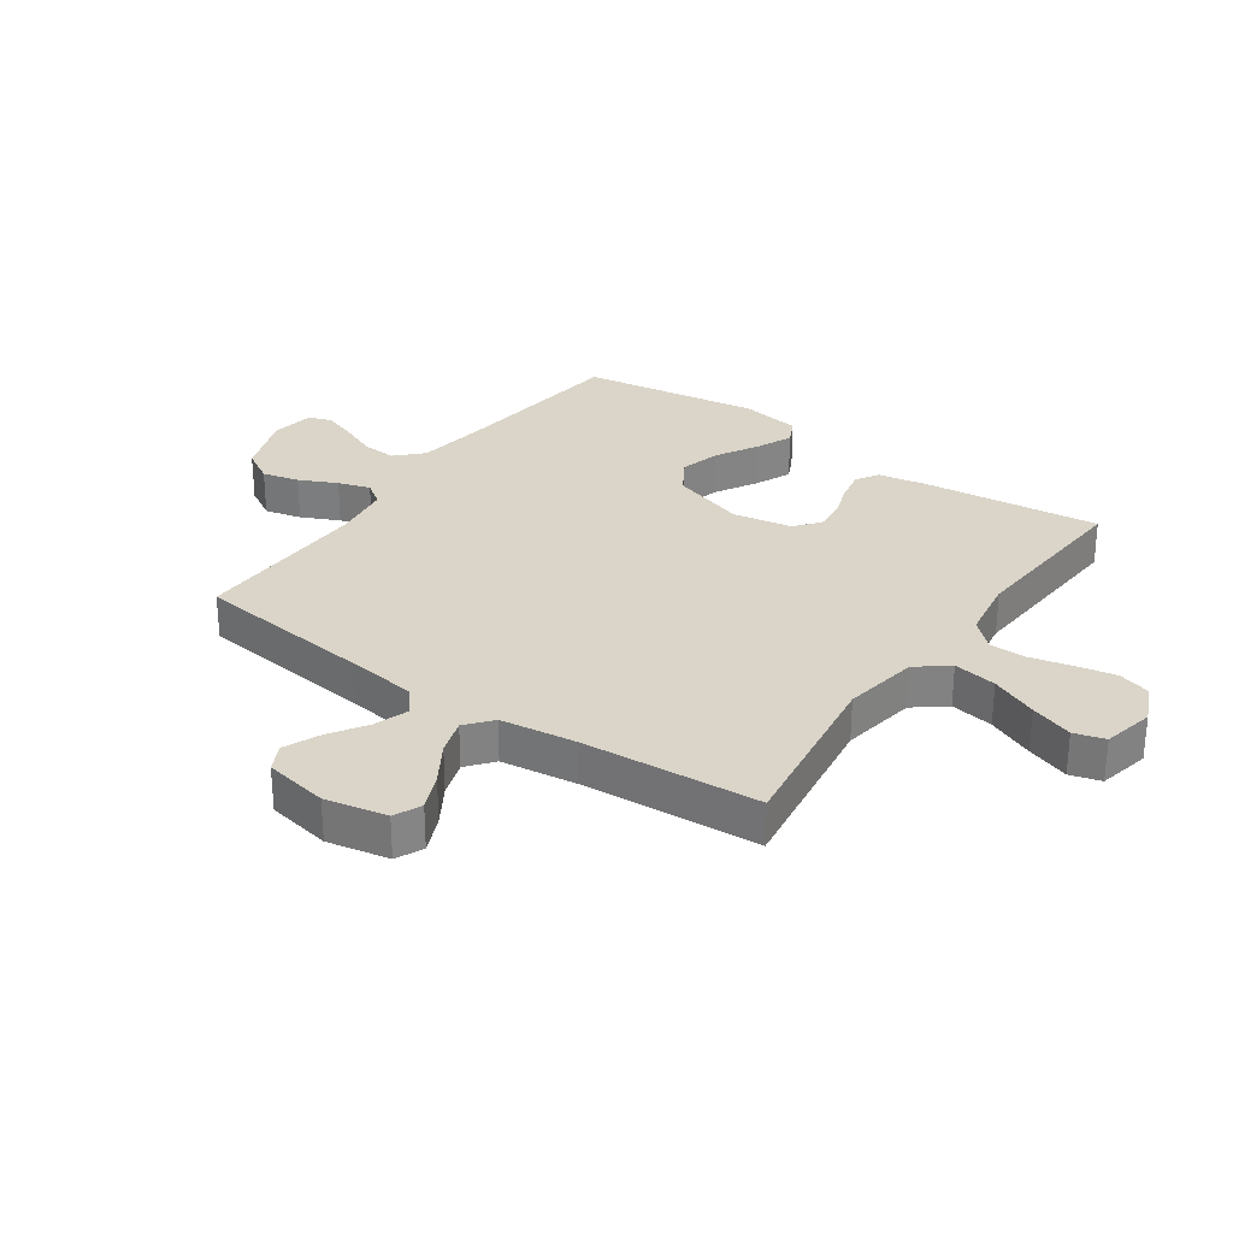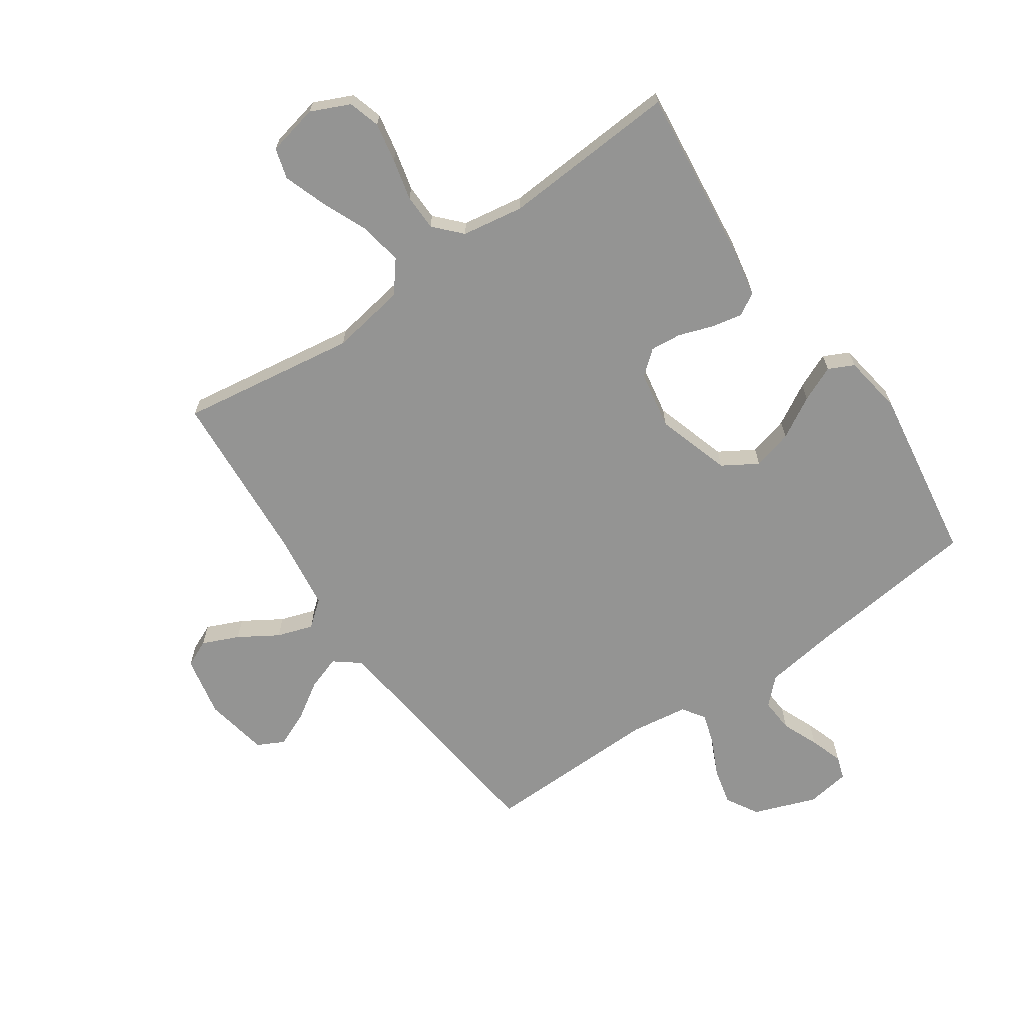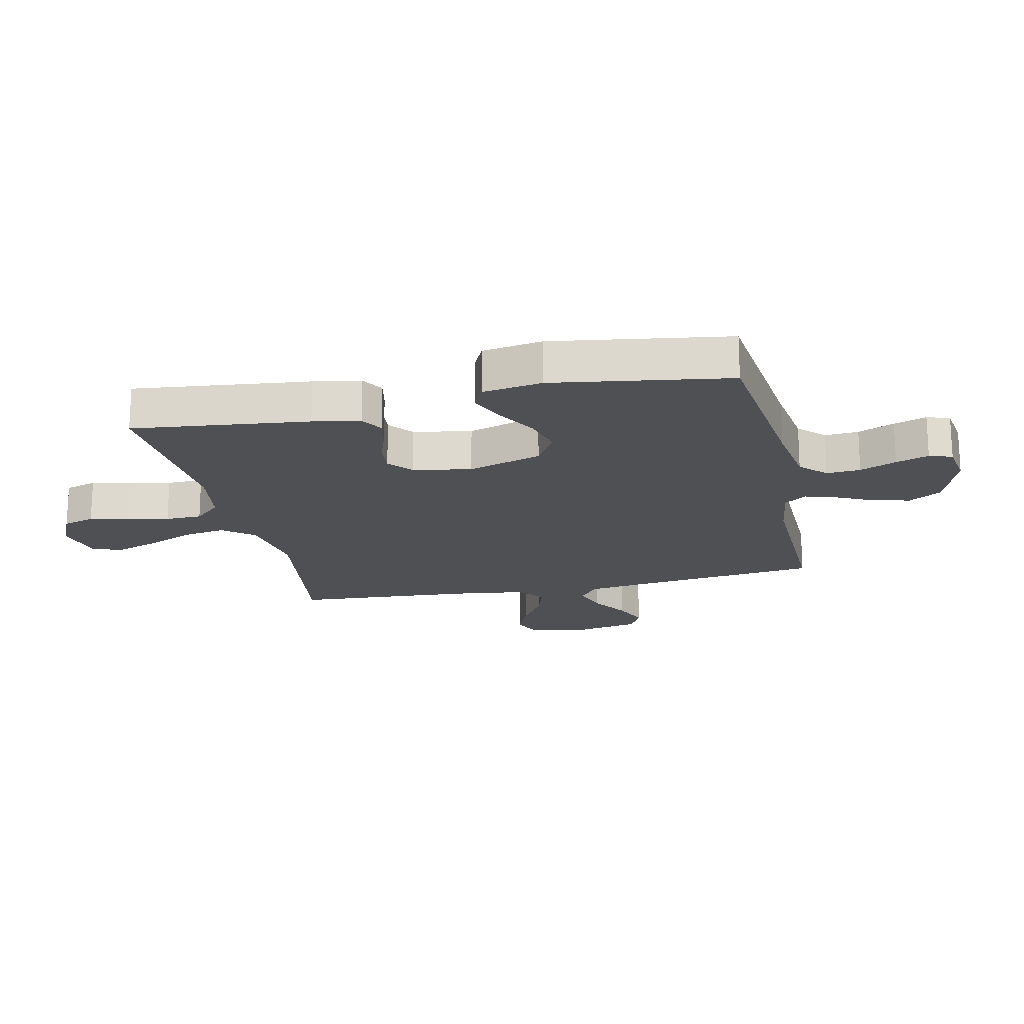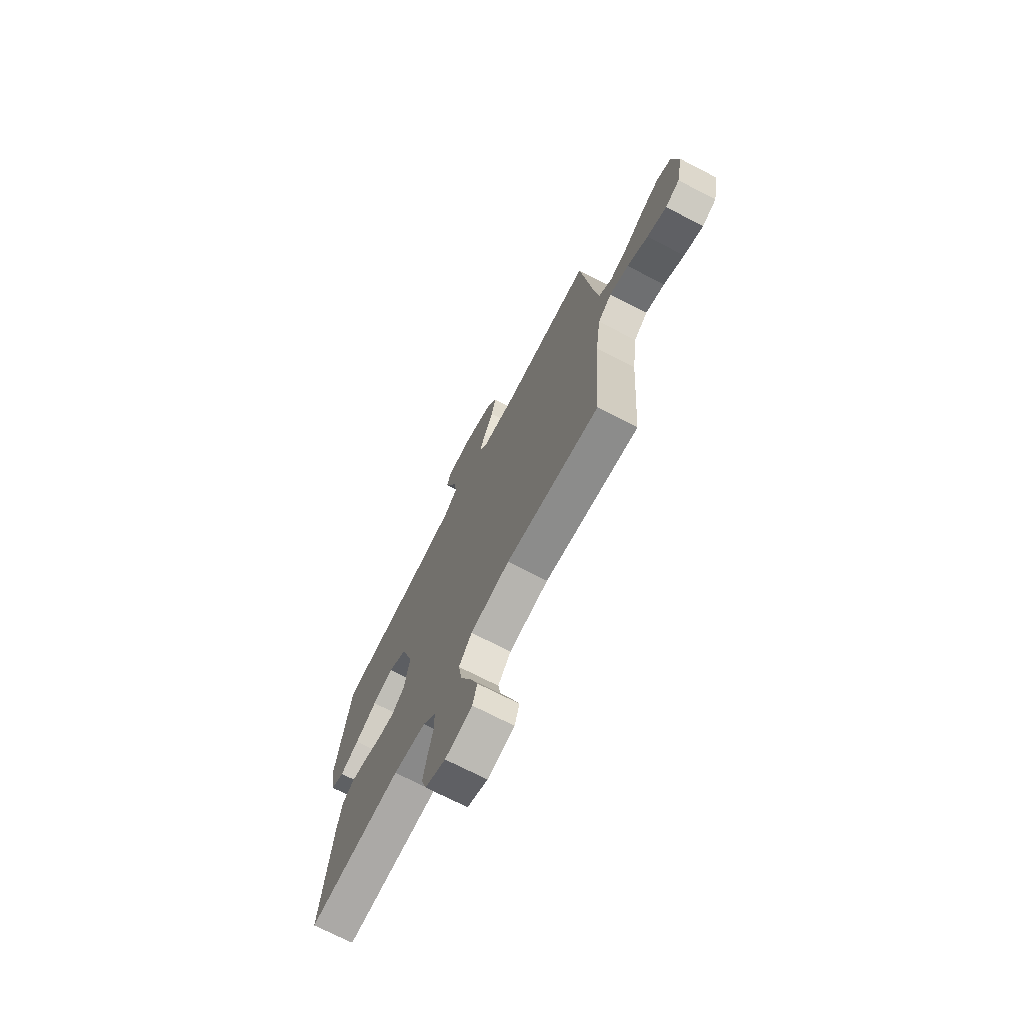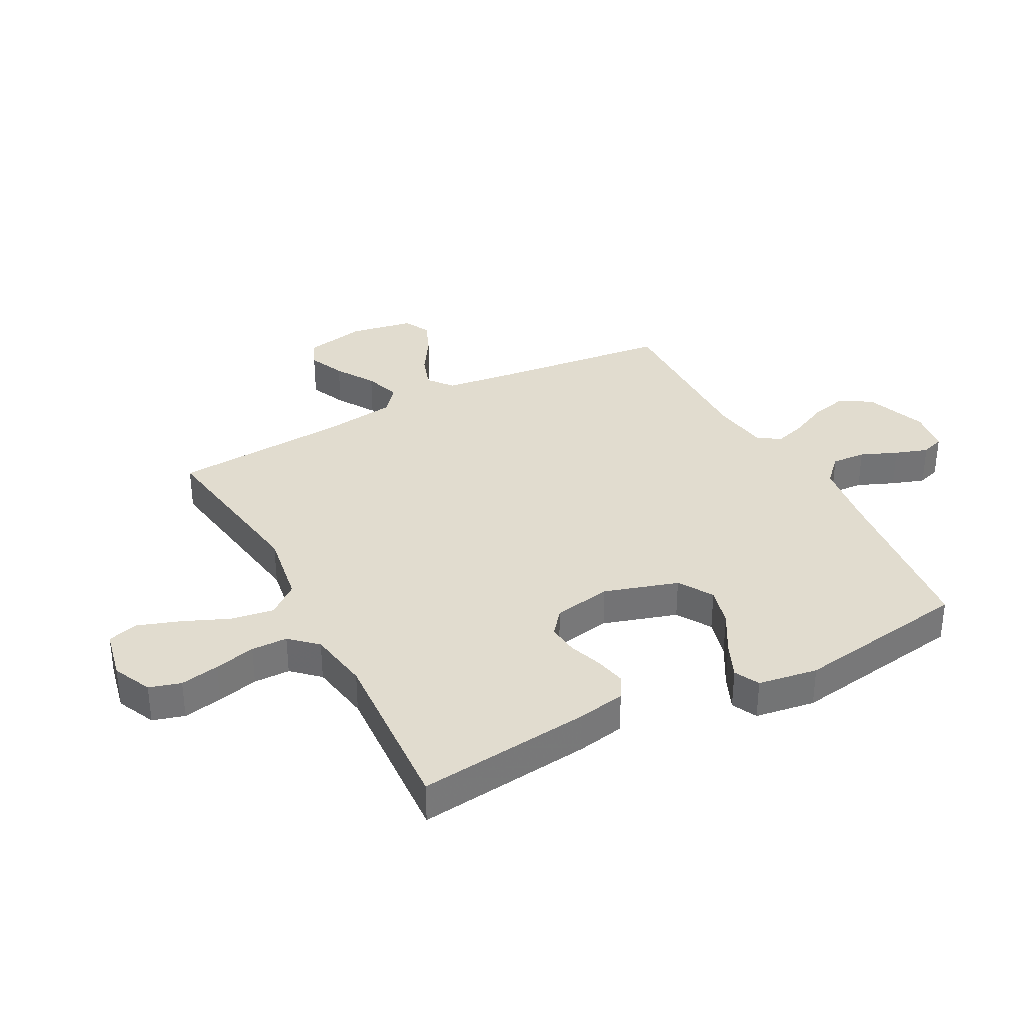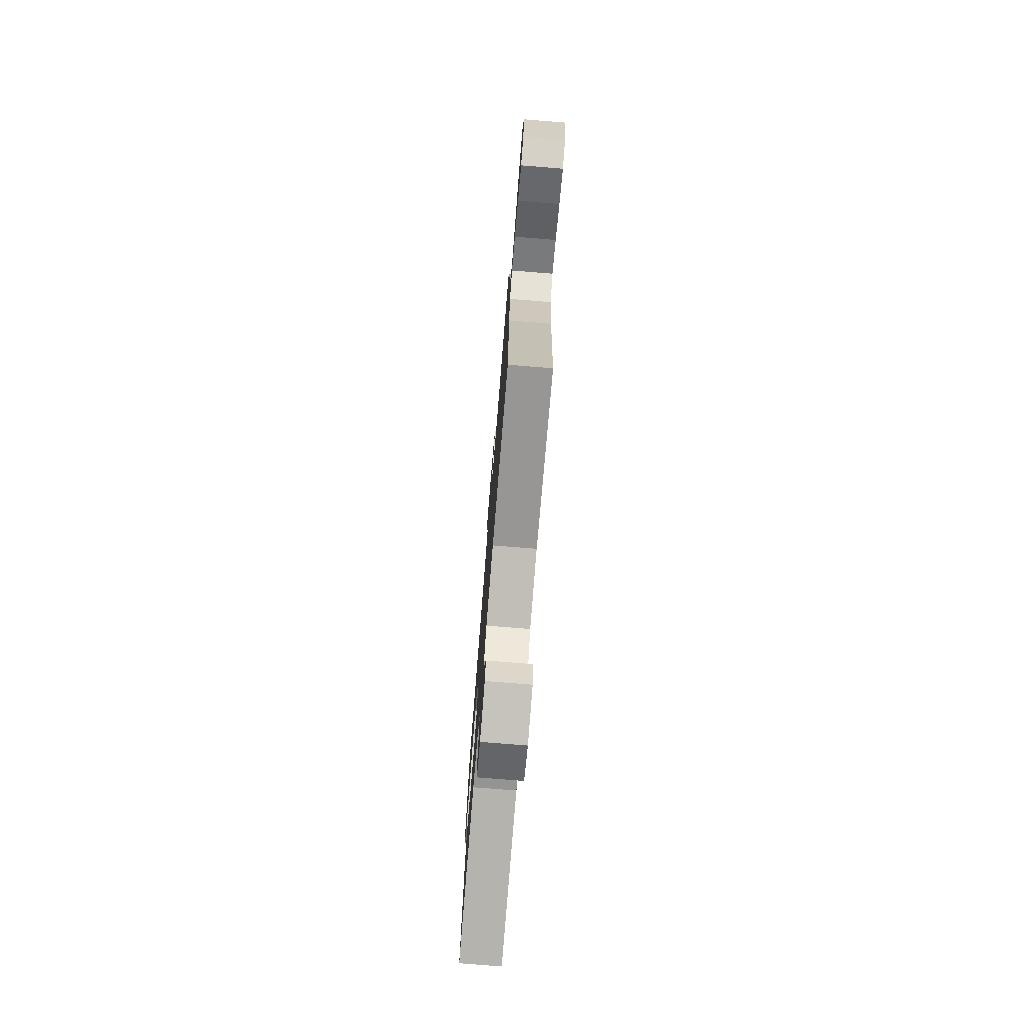
<metadata>
{"format":"obj","ext":"obj","renderer":"f3d","projection":"perspective","resolution":1024,"background":"white","views":[{"elev":29.4,"azim":125.1,"up":"+Y"},{"elev":-67.0,"azim":-145.4,"up":"+Y"},{"elev":-18.9,"azim":-77.5,"up":"+Y"},{"elev":-72.0,"azim":62.7,"up":"+Z"},{"elev":34.5,"azim":-118.1,"up":"+Y"},{"elev":-76.2,"azim":85.4,"up":"+Z"}]}
</metadata>
<code>
v -0.5 0.07 -0.5
v -0.466 0.07 -0.2
v -0.451 0.07 -0.12
v -0.413 0.07 -0.097
v -0.36 0.07 -0.108
v -0.302 0.07 -0.128
v -0.249 0.07 -0.133
v -0.208 0.07 -0.099
v -0.19 0.07 0
v -0.229 0.07 0.126
v -0.288 0.07 0.162
v -0.356 0.07 0.144
v -0.426 0.07 0.104
v -0.487 0.07 0.077
v -0.53 0.07 0.098
v -0.546 0.07 0.2
v -0.5 0.07 0.5
v -0.2 0.07 0.534
v -0.081 0.07 0.551
v -0.038 0.07 0.593
v -0.042 0.07 0.651
v -0.068 0.07 0.713
v -0.087 0.07 0.769
v -0.074 0.07 0.808
v 0 0.07 0.819
v 0.106 0.07 0.78
v 0.138 0.07 0.725
v 0.123 0.07 0.663
v 0.093 0.07 0.6
v 0.076 0.07 0.546
v 0.102 0.07 0.508
v 0.2 0.07 0.494
v 0.5 0.07 0.5
v 0.534 0.07 0.2
v 0.55 0.07 0.078
v 0.592 0.07 0.045
v 0.65 0.07 0.065
v 0.714 0.07 0.106
v 0.773 0.07 0.131
v 0.818 0.07 0.108
v 0.838 0.07 0
v 0.817 0.07 -0.104
v 0.771 0.07 -0.125
v 0.709 0.07 -0.098
v 0.643 0.07 -0.057
v 0.582 0.07 -0.037
v 0.538 0.07 -0.073
v 0.521 0.07 -0.2
v 0.5 0.07 -0.5
v 0.2 0.07 -0.456
v 0.073 0.07 -0.477
v 0.031 0.07 -0.53
v 0.043 0.07 -0.603
v 0.077 0.07 -0.682
v 0.102 0.07 -0.754
v 0.087 0.07 -0.806
v 0 0.07 -0.825
v -0.066 0.07 -0.795
v -0.082 0.07 -0.741
v -0.069 0.07 -0.674
v -0.052 0.07 -0.604
v -0.053 0.07 -0.542
v -0.095 0.07 -0.497
v -0.2 0.07 -0.48
v -0.5 0 -0.5
v -0.466 0 -0.2
v -0.451 0 -0.12
v -0.413 0 -0.097
v -0.36 0 -0.108
v -0.302 0 -0.128
v -0.249 0 -0.133
v -0.208 0 -0.099
v -0.19 0 0
v -0.229 0 0.126
v -0.288 0 0.162
v -0.356 0 0.144
v -0.426 0 0.104
v -0.487 0 0.077
v -0.53 0 0.098
v -0.546 0 0.2
v -0.5 0 0.5
v -0.2 0 0.534
v -0.081 0 0.551
v -0.038 0 0.593
v -0.042 0 0.651
v -0.068 0 0.713
v -0.087 0 0.769
v -0.074 0 0.808
v 0 0 0.819
v 0.106 0 0.78
v 0.138 0 0.725
v 0.123 0 0.663
v 0.093 0 0.6
v 0.076 0 0.546
v 0.102 0 0.508
v 0.2 0 0.494
v 0.5 0 0.5
v 0.534 0 0.2
v 0.55 0 0.078
v 0.592 0 0.045
v 0.65 0 0.065
v 0.714 0 0.106
v 0.773 0 0.131
v 0.818 0 0.108
v 0.838 0 0
v 0.817 0 -0.104
v 0.771 0 -0.125
v 0.709 0 -0.098
v 0.643 0 -0.057
v 0.582 0 -0.037
v 0.538 0 -0.073
v 0.521 0 -0.2
v 0.5 0 -0.5
v 0.2 0 -0.456
v 0.073 0 -0.477
v 0.031 0 -0.53
v 0.043 0 -0.603
v 0.077 0 -0.682
v 0.102 0 -0.754
v 0.087 0 -0.806
v 0 0 -0.825
v -0.066 0 -0.795
v -0.082 0 -0.741
v -0.069 0 -0.674
v -0.052 0 -0.604
v -0.053 0 -0.542
v -0.095 0 -0.497
v -0.2 0 -0.48
f 59 60 61
f 58 59 61
f 57 58 61
f 56 57 61
f 55 56 61
f 54 55 61
f 53 54 61
f 52 53 61 62
f 51 52 62 63
f 48 49 50
f 51 63 64
f 50 51 64
f 48 50 64
f 47 48 64
f 43 44 45
f 42 43 45
f 41 42 45
f 40 41 45
f 39 40 45
f 38 39 45
f 37 38 45
f 36 37 45 46
f 64 1 2
f 47 64 2
f 46 47 2
f 36 46 2
f 35 36 2
f 27 28 29
f 26 27 29
f 25 26 29
f 24 25 29
f 23 24 29
f 22 23 29
f 21 22 29
f 20 21 29 30
f 19 20 30 31
f 16 17 18
f 15 16 18
f 14 15 18
f 13 14 18
f 12 13 18
f 18 19 31
f 12 18 31
f 11 12 31
f 4 5 6
f 3 4 6
f 2 3 6
f 2 6 7
f 35 2 7
f 34 35 7 8
f 34 8 9
f 33 34 9
f 32 33 9
f 10 11 31 32
f 9 10 32
f 125 124 123
f 125 123 122
f 125 122 121
f 125 121 120
f 125 120 119
f 125 119 118
f 125 118 117
f 126 125 117 116
f 127 126 116 115
f 114 113 112
f 128 127 115
f 128 115 114
f 128 114 112
f 128 112 111
f 109 108 107
f 109 107 106
f 109 106 105
f 109 105 104
f 109 104 103
f 109 103 102
f 109 102 101
f 110 109 101 100
f 66 65 128
f 66 128 111
f 66 111 110
f 66 110 100
f 66 100 99
f 93 92 91
f 93 91 90
f 93 90 89
f 93 89 88
f 93 88 87
f 93 87 86
f 93 86 85
f 94 93 85 84
f 95 94 84 83
f 82 81 80
f 82 80 79
f 82 79 78
f 82 78 77
f 82 77 76
f 95 83 82
f 95 82 76
f 95 76 75
f 70 69 68
f 70 68 67
f 70 67 66
f 71 70 66
f 71 66 99
f 72 71 99 98
f 73 72 98
f 73 98 97
f 73 97 96
f 96 95 75 74
f 96 74 73
f 1 65 66 2
f 2 66 67 3
f 3 67 68 4
f 4 68 69 5
f 5 69 70 6
f 6 70 71 7
f 7 71 72 8
f 8 72 73 9
f 9 73 74 10
f 10 74 75 11
f 11 75 76 12
f 12 76 77 13
f 13 77 78 14
f 14 78 79 15
f 15 79 80 16
f 16 80 81 17
f 17 81 82 18
f 18 82 83 19
f 19 83 84 20
f 20 84 85 21
f 21 85 86 22
f 22 86 87 23
f 23 87 88 24
f 24 88 89 25
f 25 89 90 26
f 26 90 91 27
f 27 91 92 28
f 28 92 93 29
f 29 93 94 30
f 30 94 95 31
f 31 95 96 32
f 32 96 97 33
f 33 97 98 34
f 34 98 99 35
f 35 99 100 36
f 36 100 101 37
f 37 101 102 38
f 38 102 103 39
f 39 103 104 40
f 40 104 105 41
f 41 105 106 42
f 42 106 107 43
f 43 107 108 44
f 44 108 109 45
f 45 109 110 46
f 46 110 111 47
f 47 111 112 48
f 48 112 113 49
f 49 113 114 50
f 50 114 115 51
f 51 115 116 52
f 52 116 117 53
f 53 117 118 54
f 54 118 119 55
f 55 119 120 56
f 56 120 121 57
f 57 121 122 58
f 58 122 123 59
f 59 123 124 60
f 60 124 125 61
f 61 125 126 62
f 62 126 127 63
f 63 127 128 64
f 64 128 65 1

</code>
